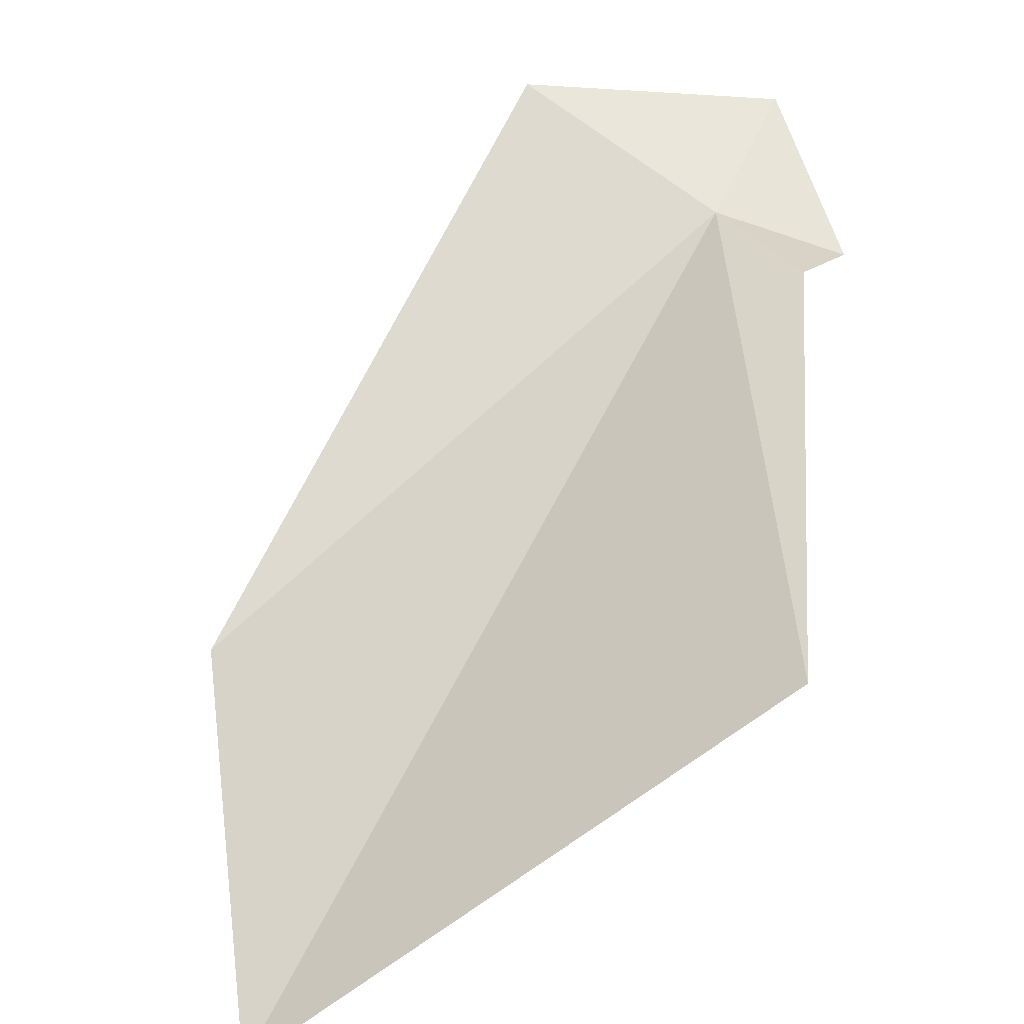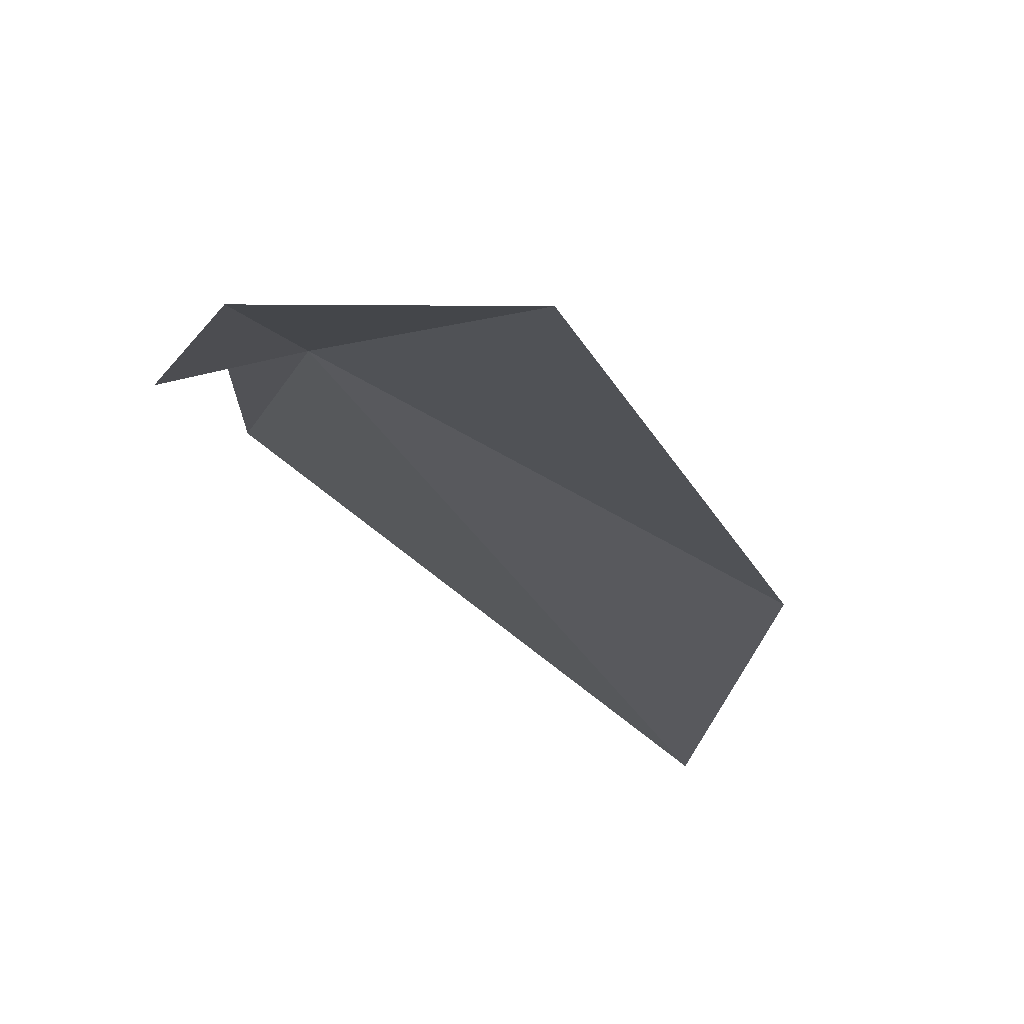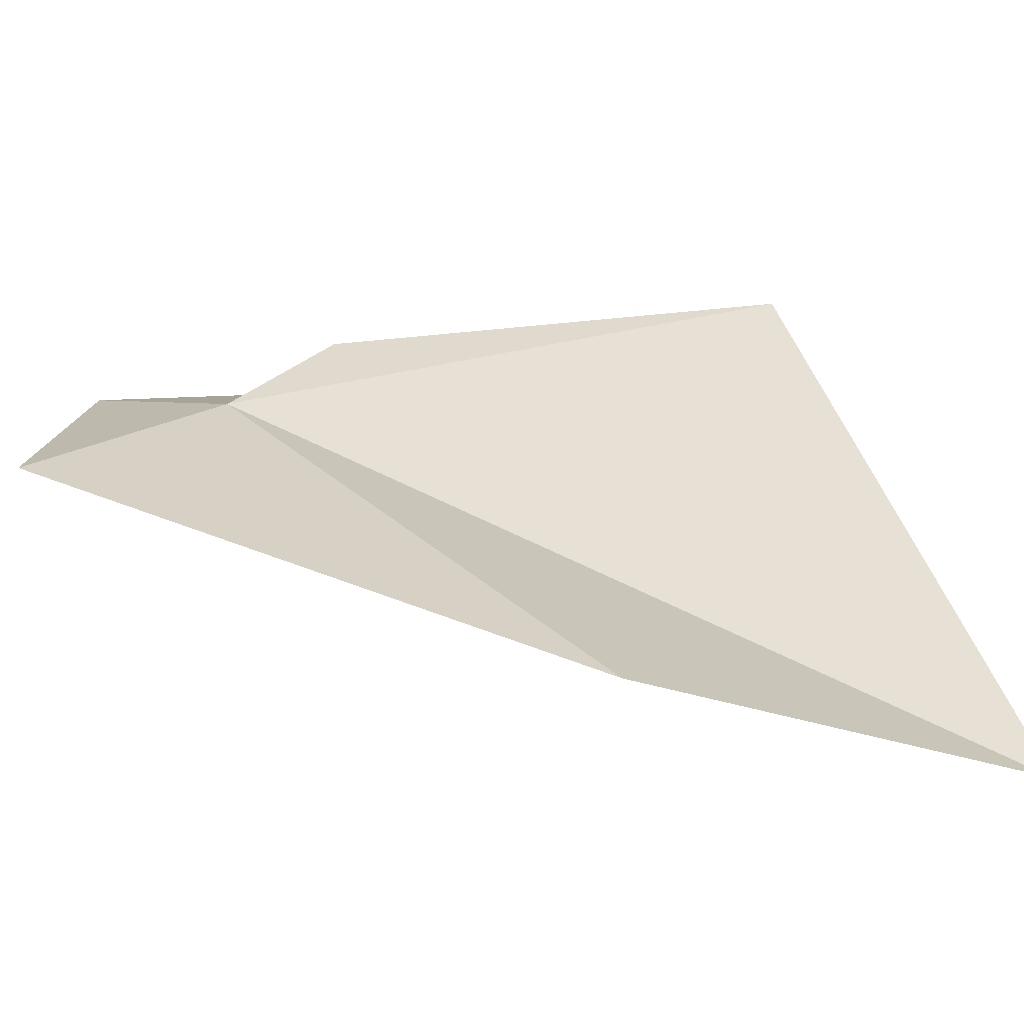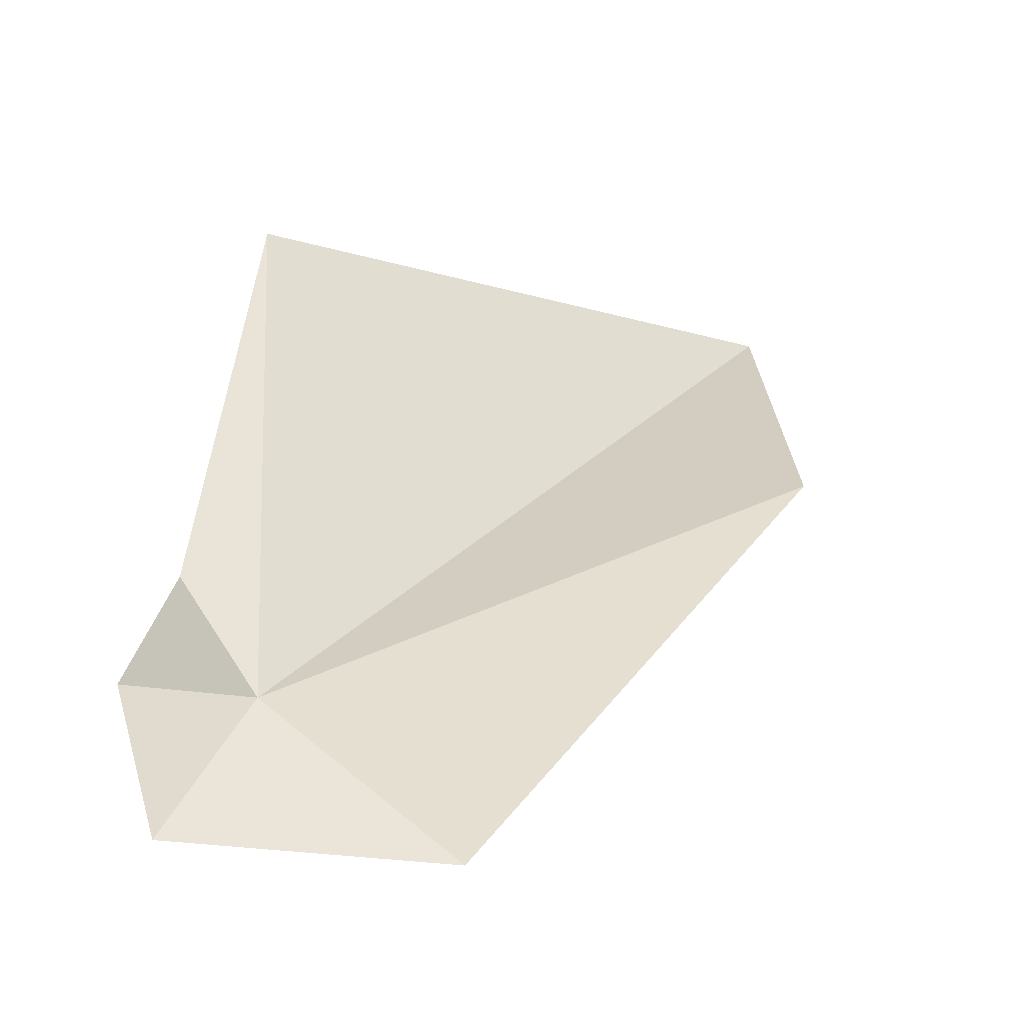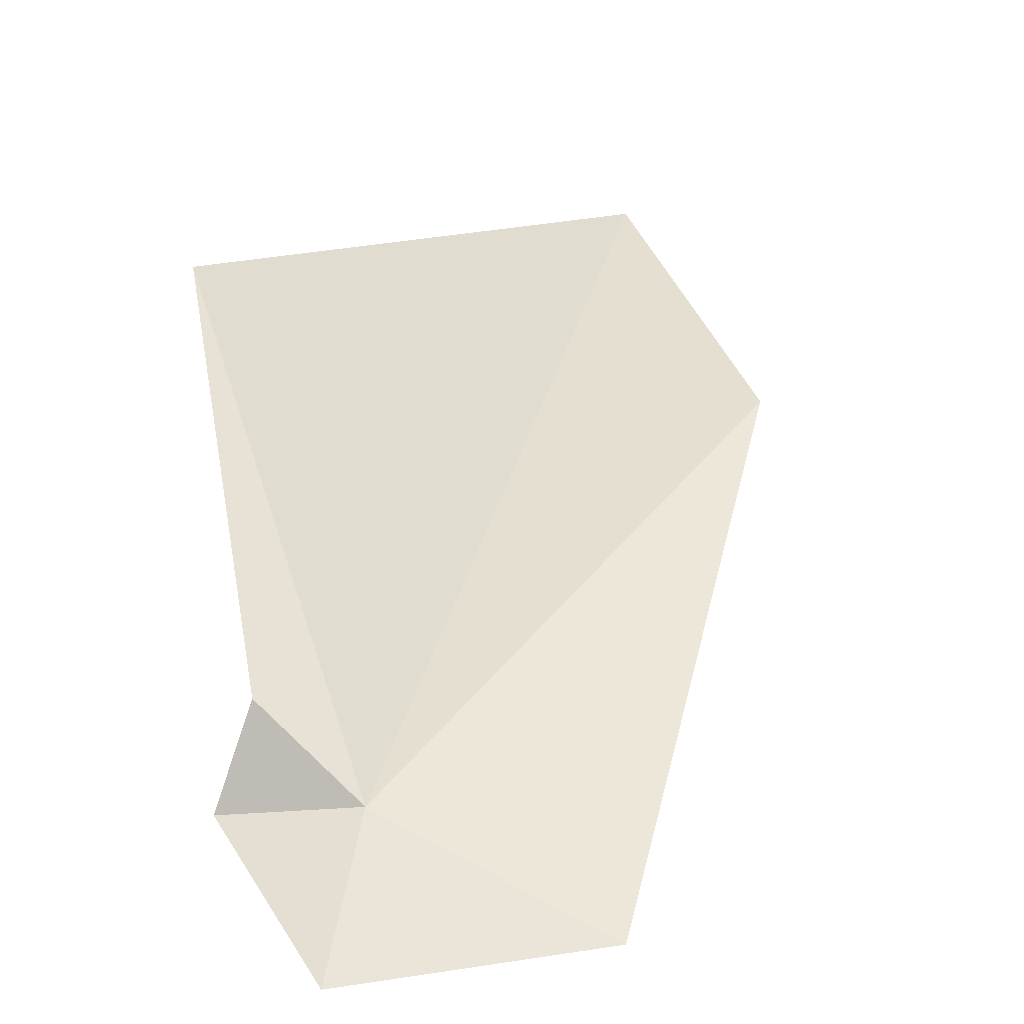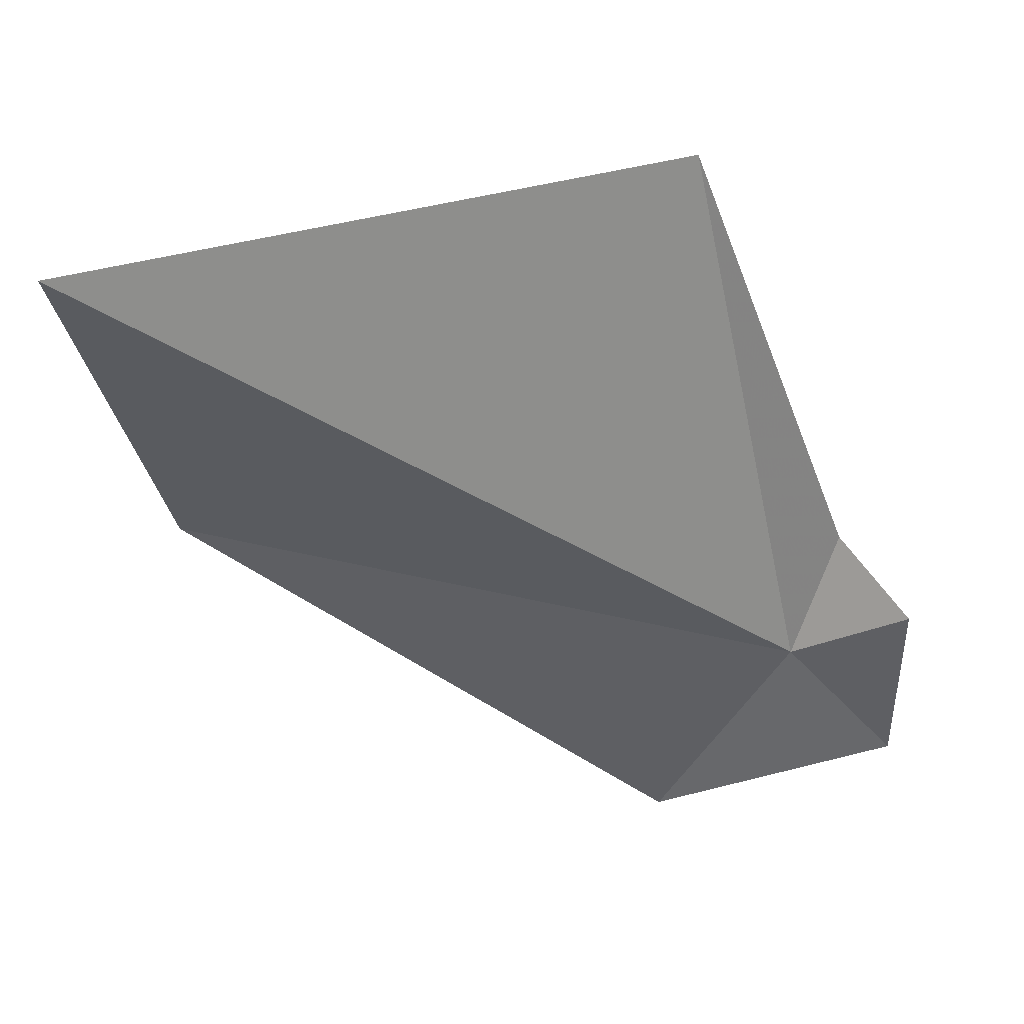
<metadata>
{"format":"obj","ext":"obj","renderer":"f3d","projection":"perspective","resolution":1024,"background":"white","views":[{"elev":62.5,"azim":-131.6,"up":"+Y"},{"elev":-16.2,"azim":42.6,"up":"+Y"},{"elev":17.8,"azim":143.5,"up":"+Y"},{"elev":39.1,"azim":51.0,"up":"+Y"},{"elev":52.6,"azim":35.2,"up":"+Y"},{"elev":-46.6,"azim":-114.3,"up":"+Y"}]}
</metadata>
<code>
v -7.329e+04 -6.91e+04 350.5
v -7.33e+04 -6.911e+04 321.5
v -7.329e+04 -6.91e+04 328.7
v -7.329e+04 -6.91e+04 355.6
v -7.328e+04 -6.91e+04 349.6
v -7.331e+04 -6.91e+04 339.5
v -7.33e+04 -6.91e+04 350.2
v -7.33e+04 -6.91e+04 352.9
f 1 2 3
f 1 5 4
f 1 6 2
f 1 7 6
f 1 4 8
f 1 8 7
f 1 3 5

</code>
